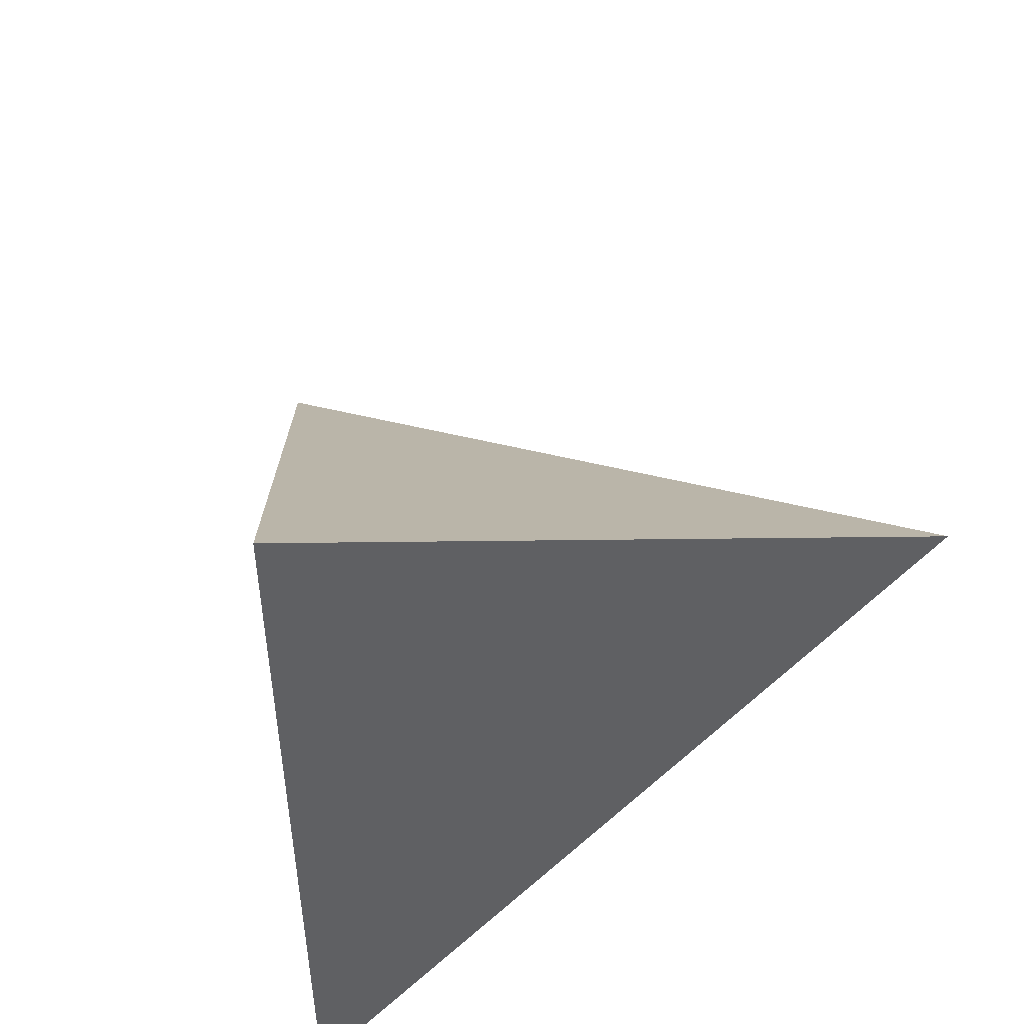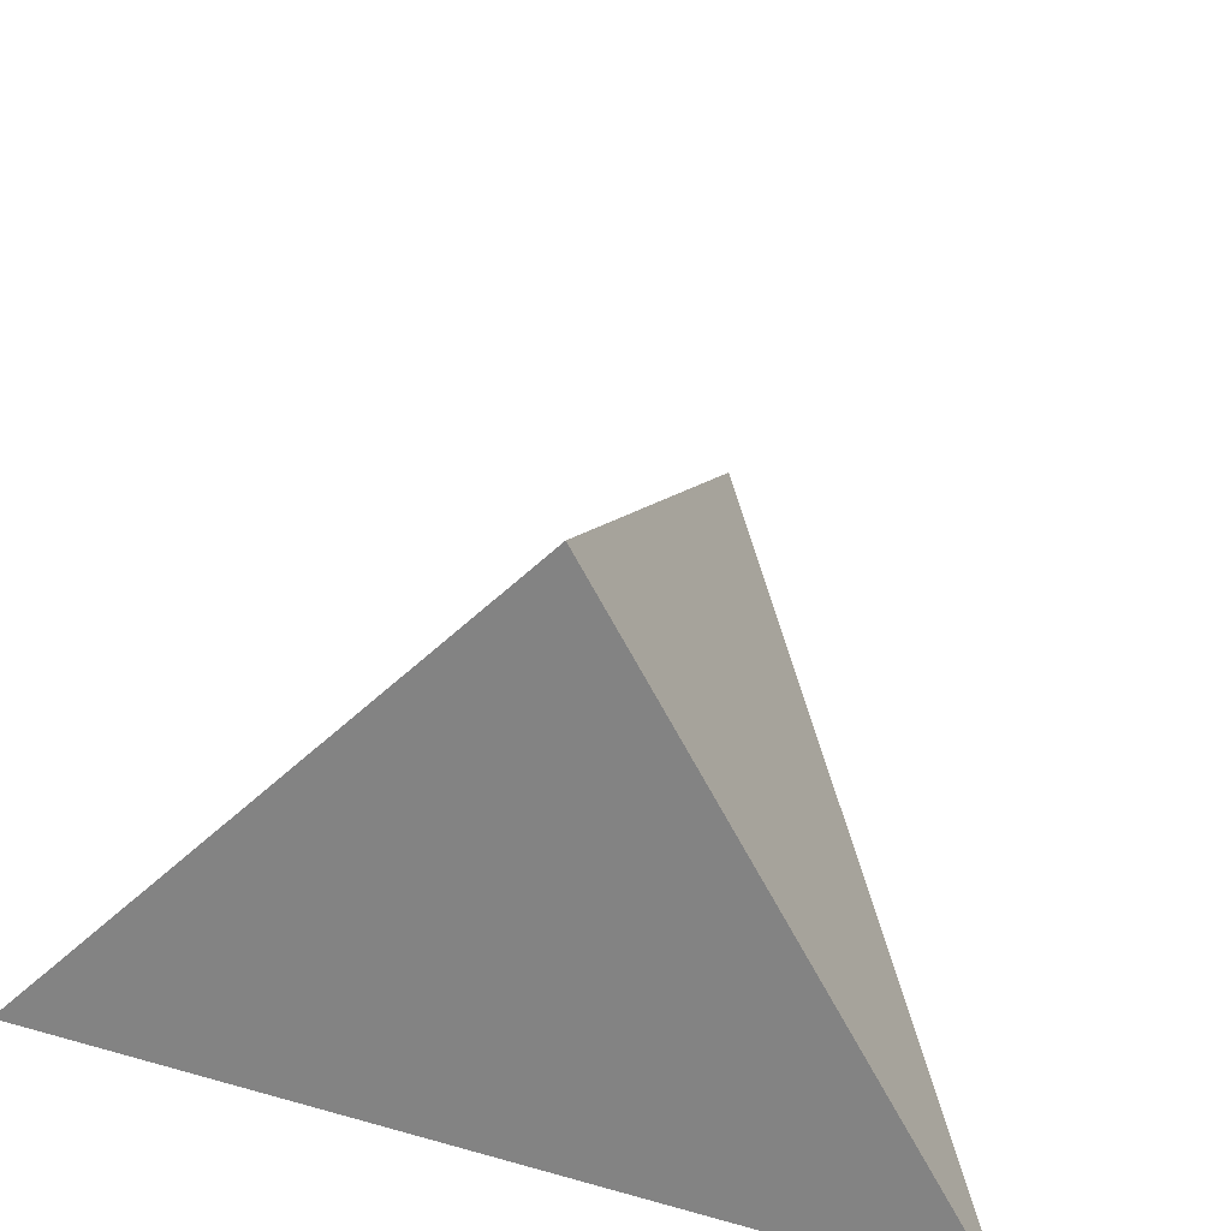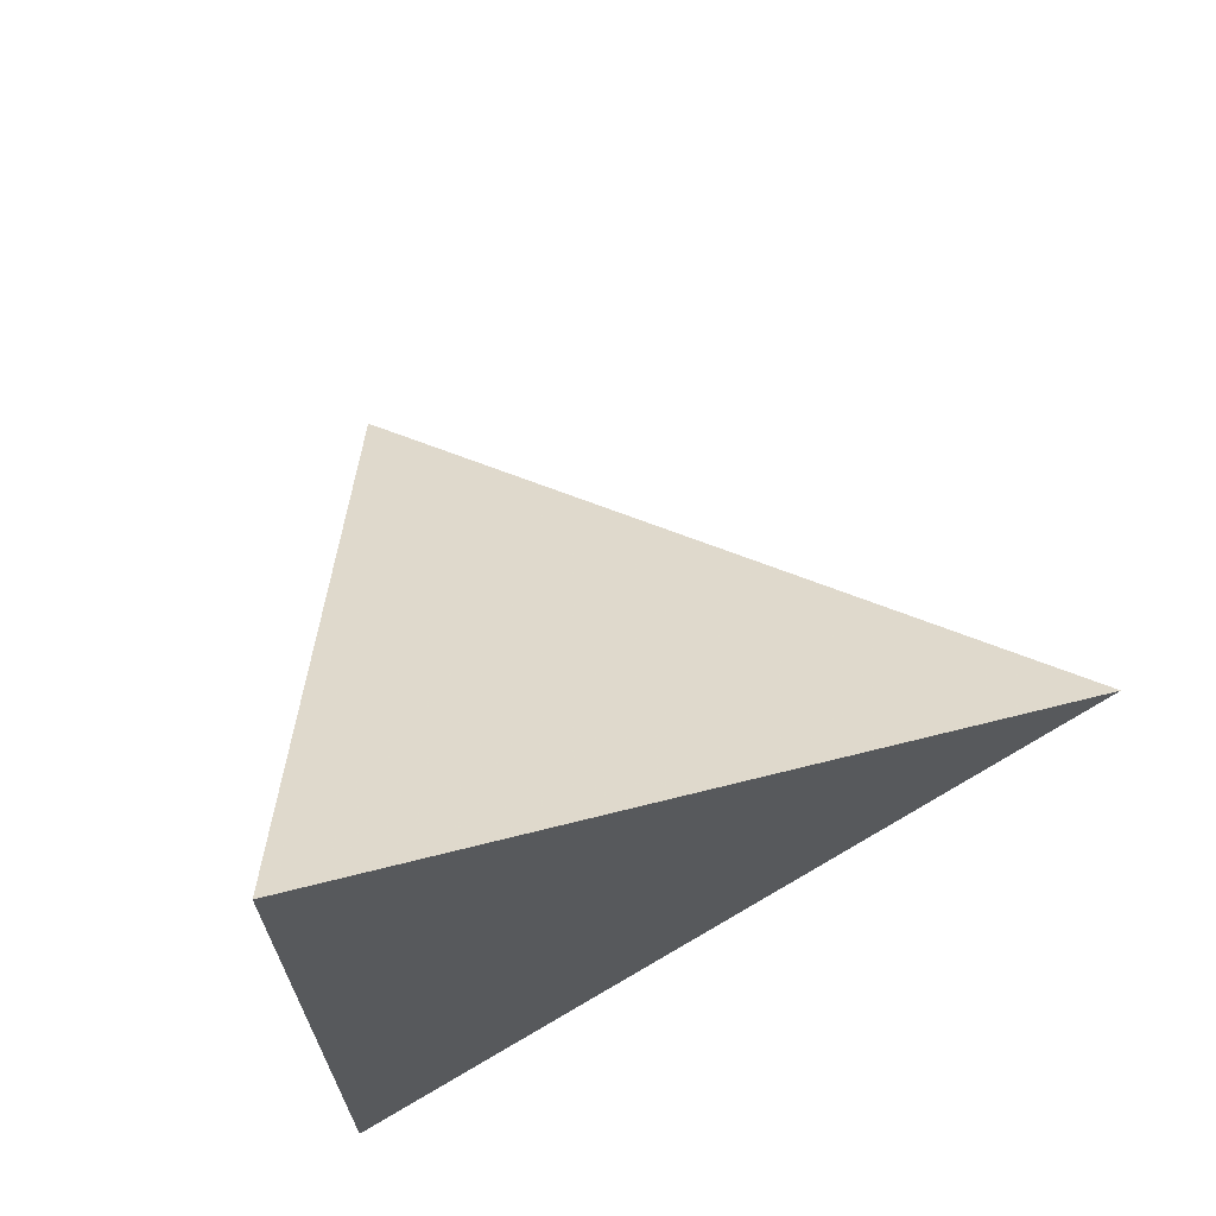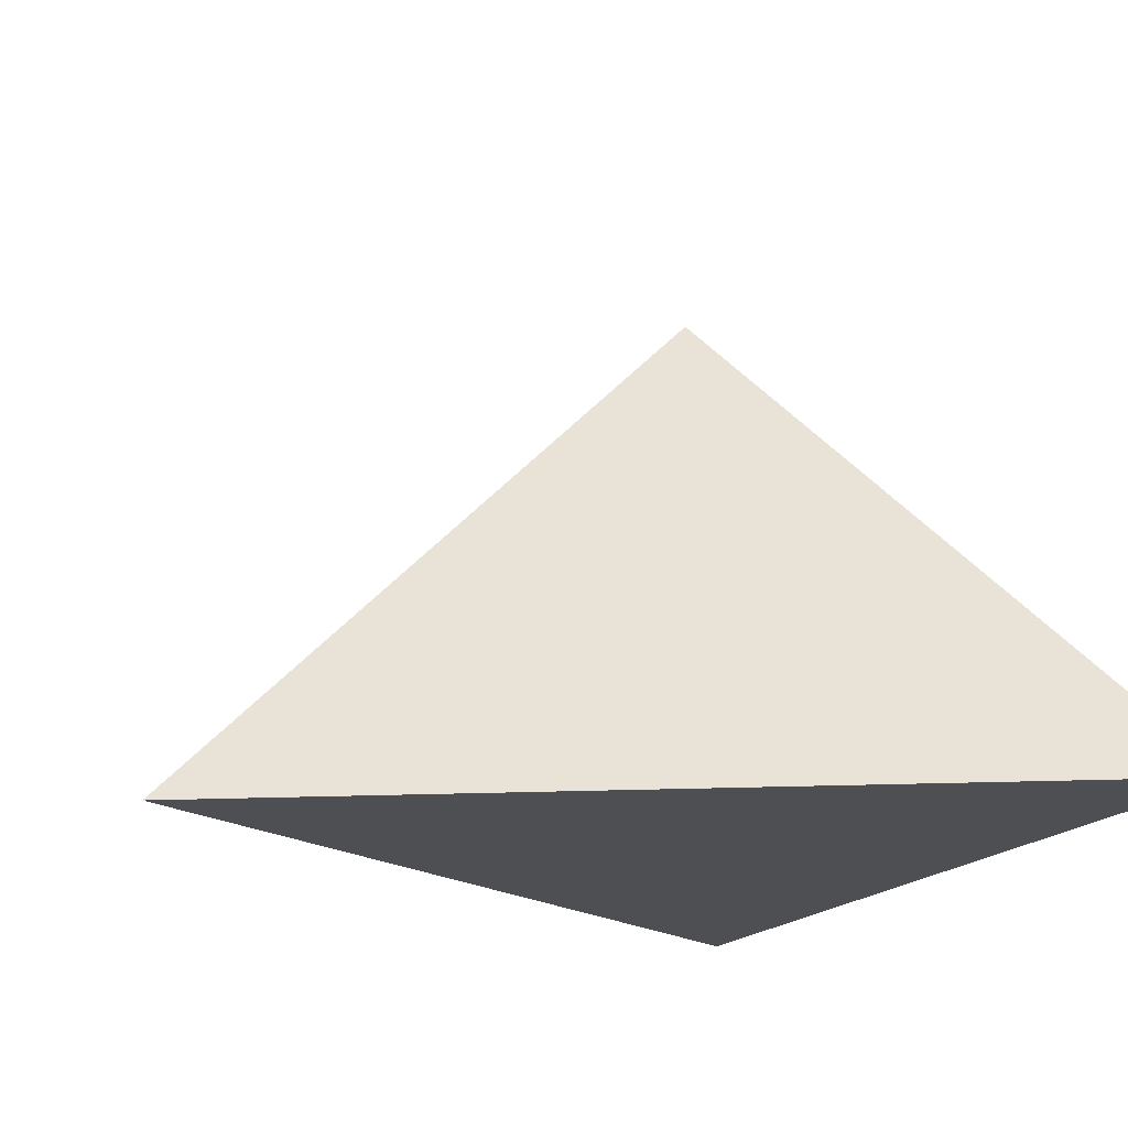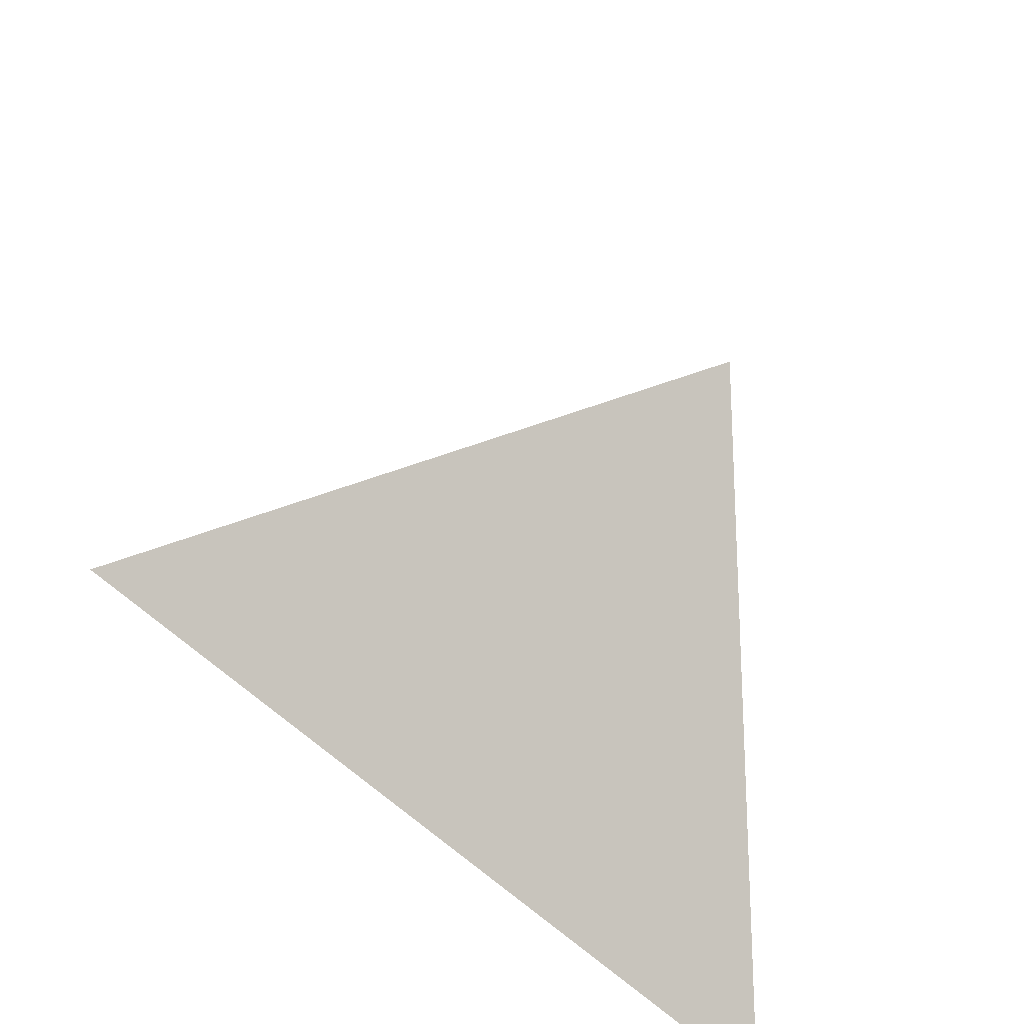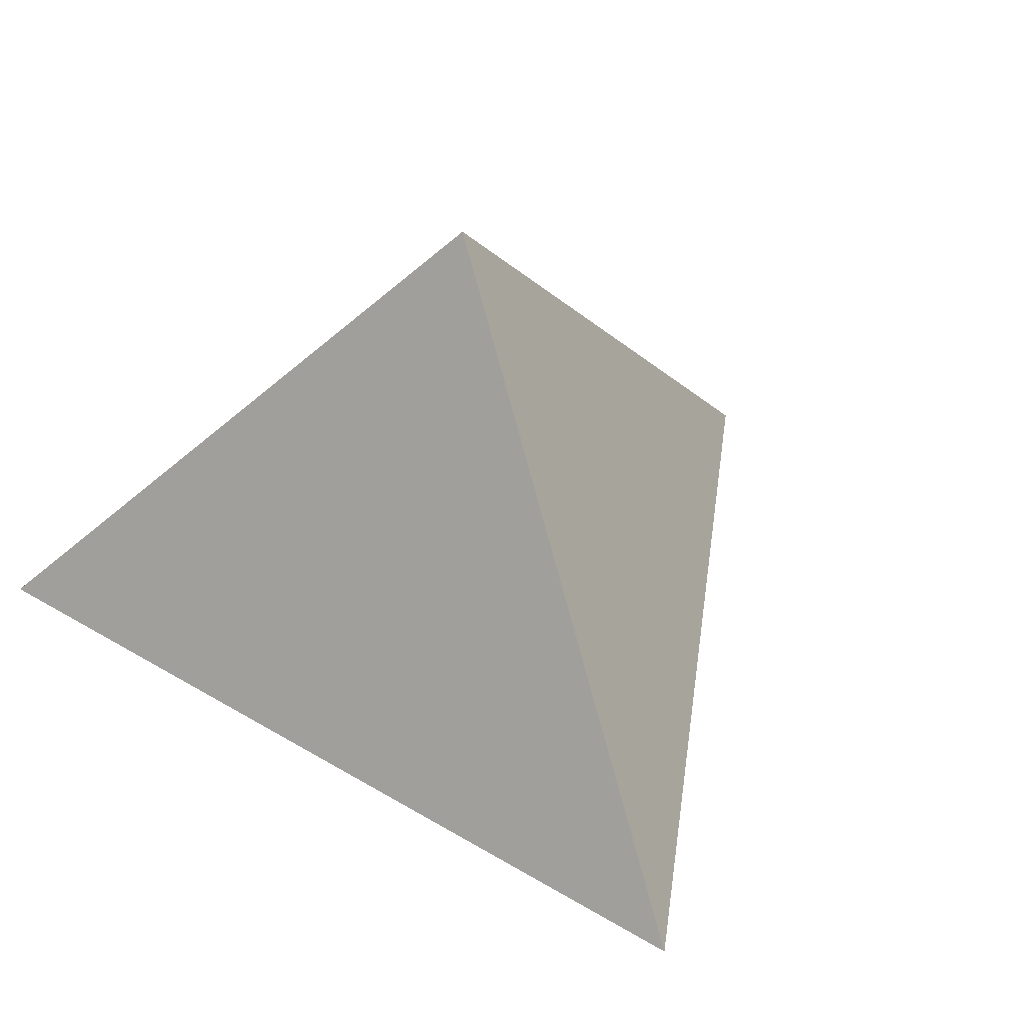
<metadata>
{"format":"obj","ext":"obj","renderer":"f3d","projection":"perspective","resolution":1024,"background":"white","views":[{"elev":49.5,"azim":150.5,"up":"+Y"},{"elev":53.1,"azim":106.8,"up":"+Z"},{"elev":68.8,"azim":156.1,"up":"+Y"},{"elev":-17.6,"azim":-24.5,"up":"+Z"},{"elev":-59.5,"azim":-24.7,"up":"+Y"},{"elev":37.9,"azim":-112.3,"up":"+Z"}]}
</metadata>
<code>
v -3.92 2.073 0.2
v -3.8 2.142 0.2
v -3.8 2.003 0.2
v -3.84 2.073 0.28
f 1 2 3
f 4 2 1
f 4 3 2
f 4 1 3

</code>
